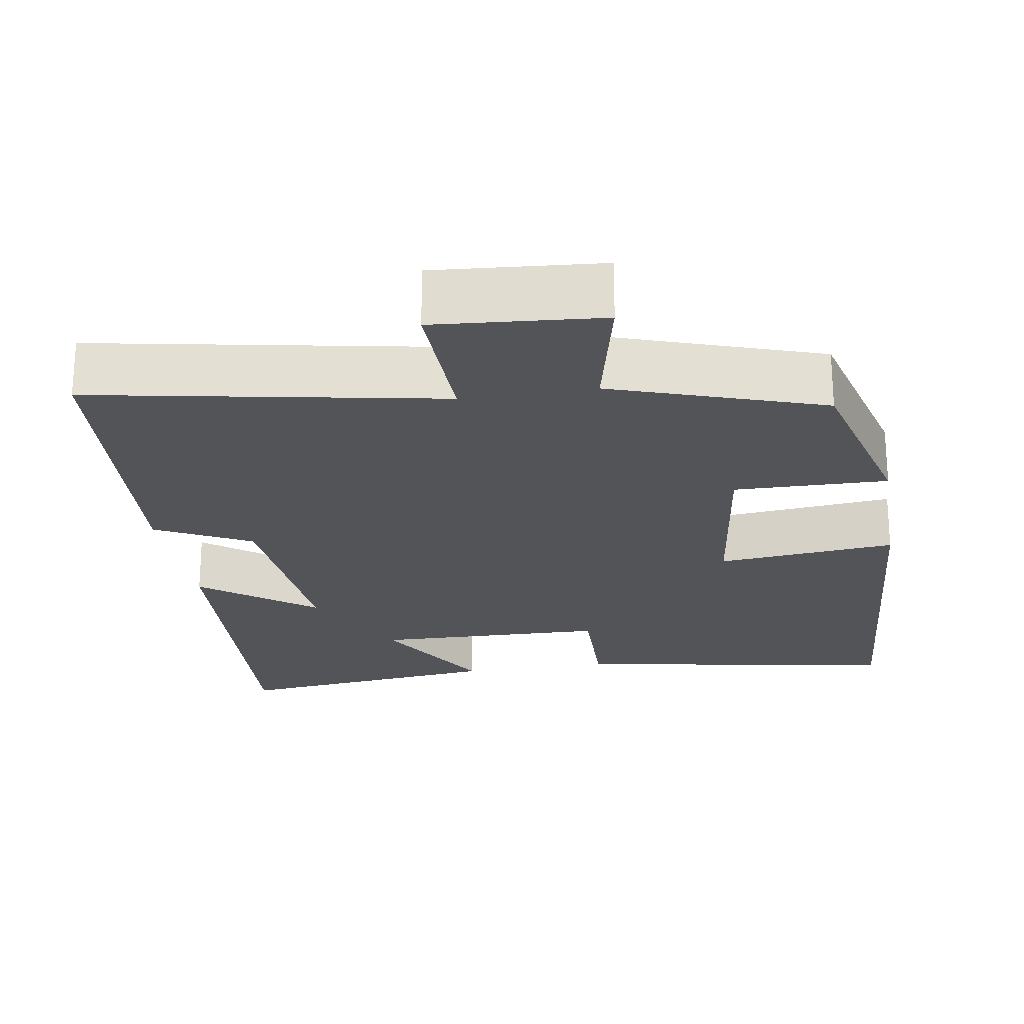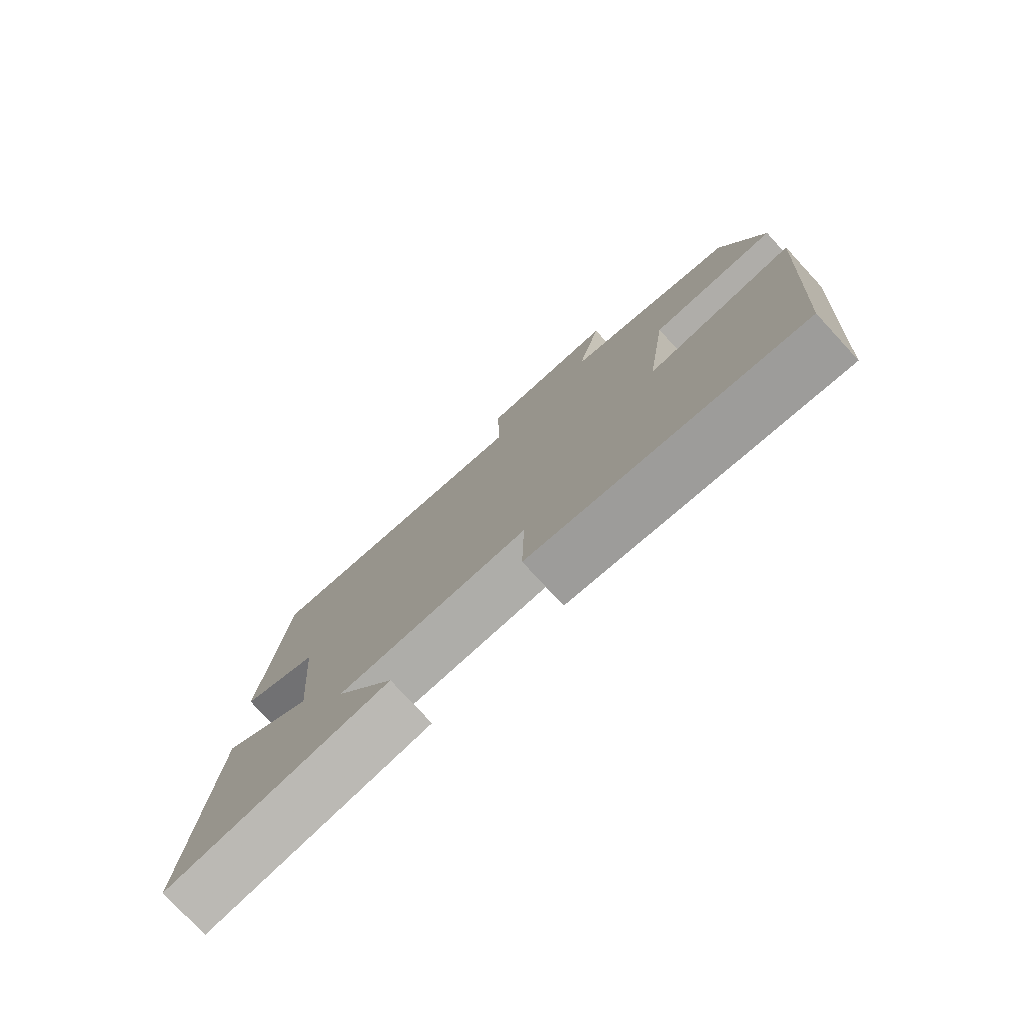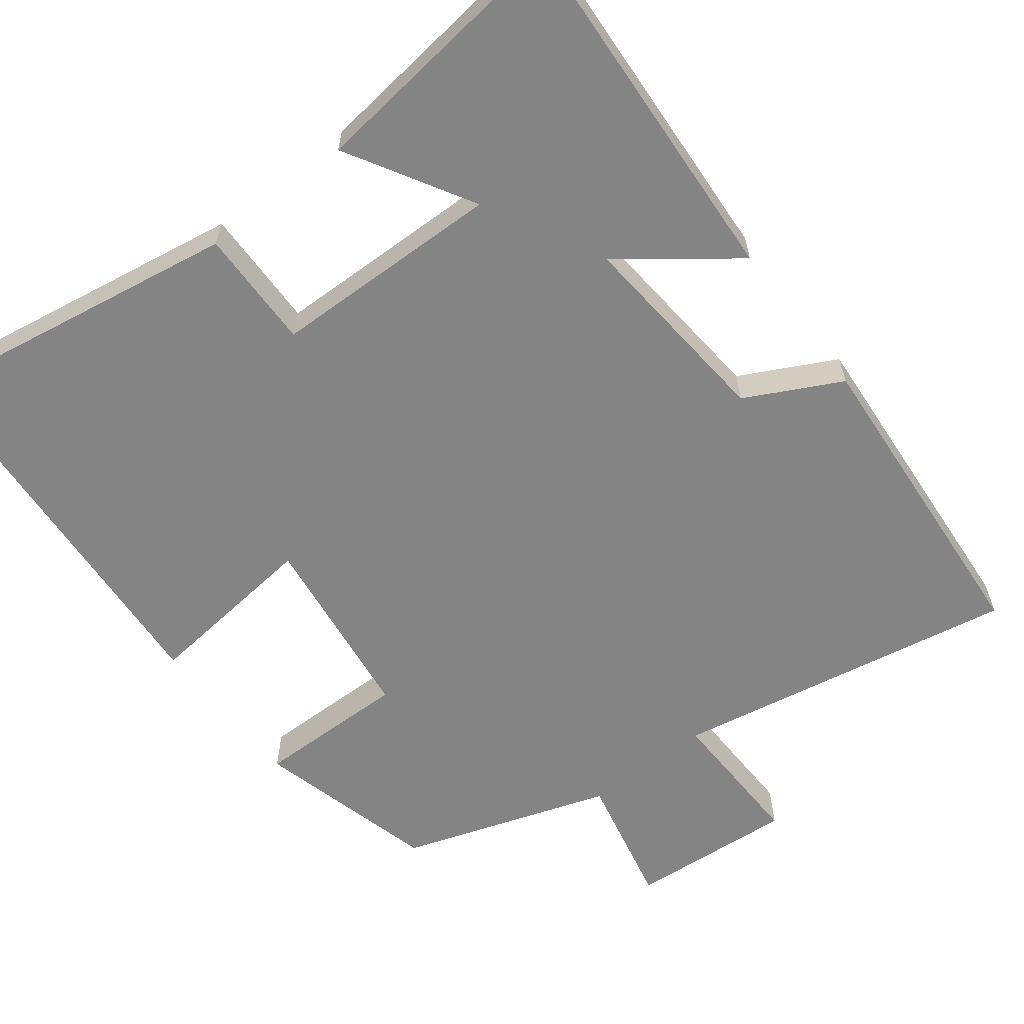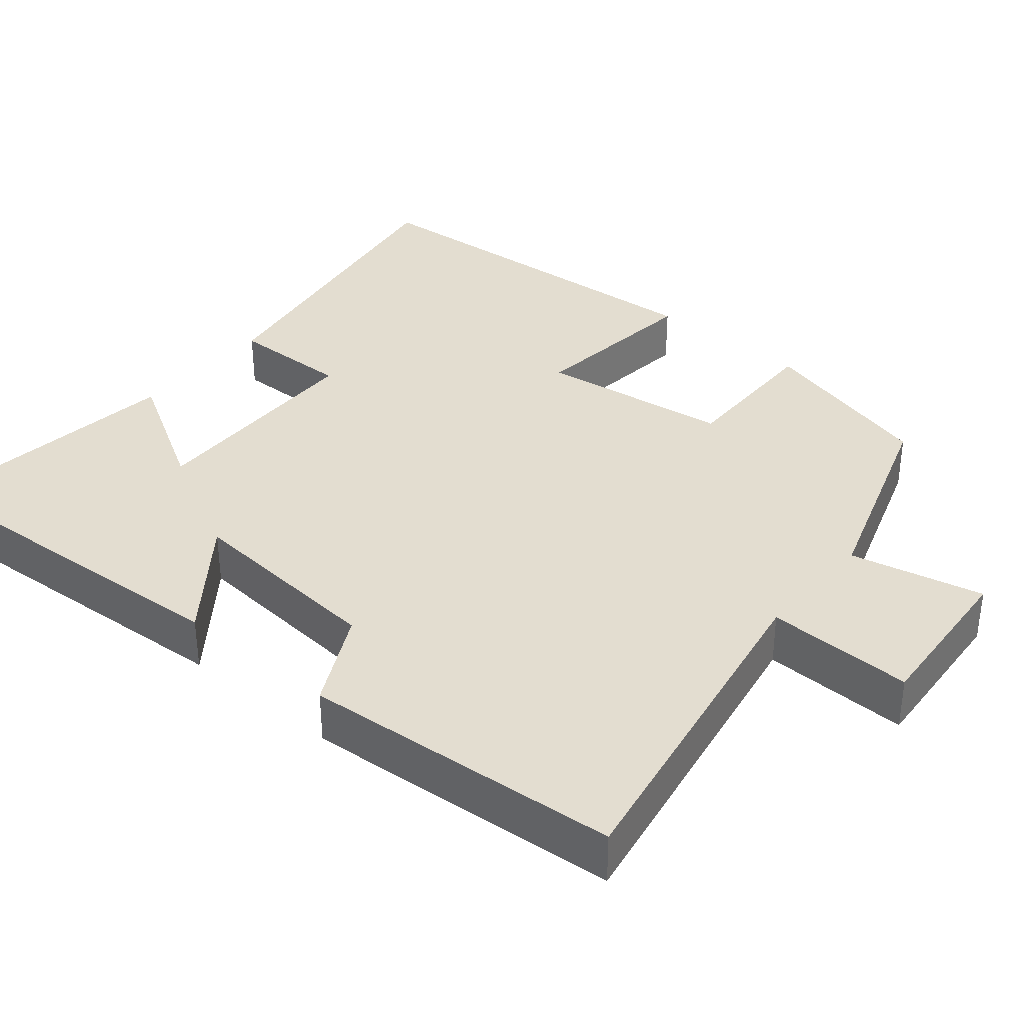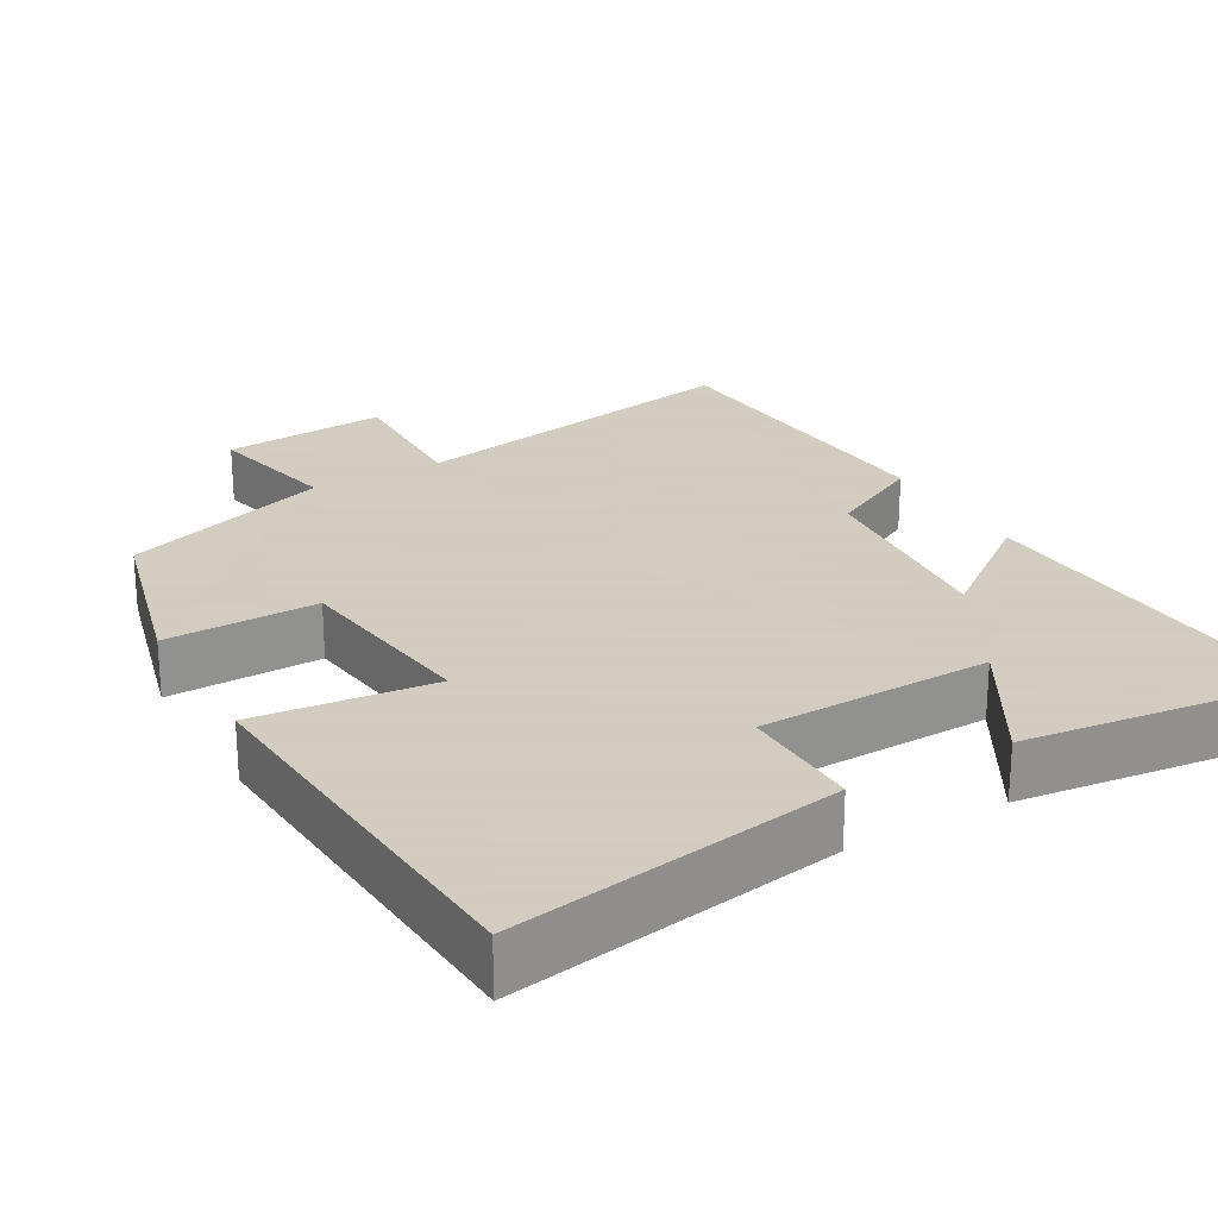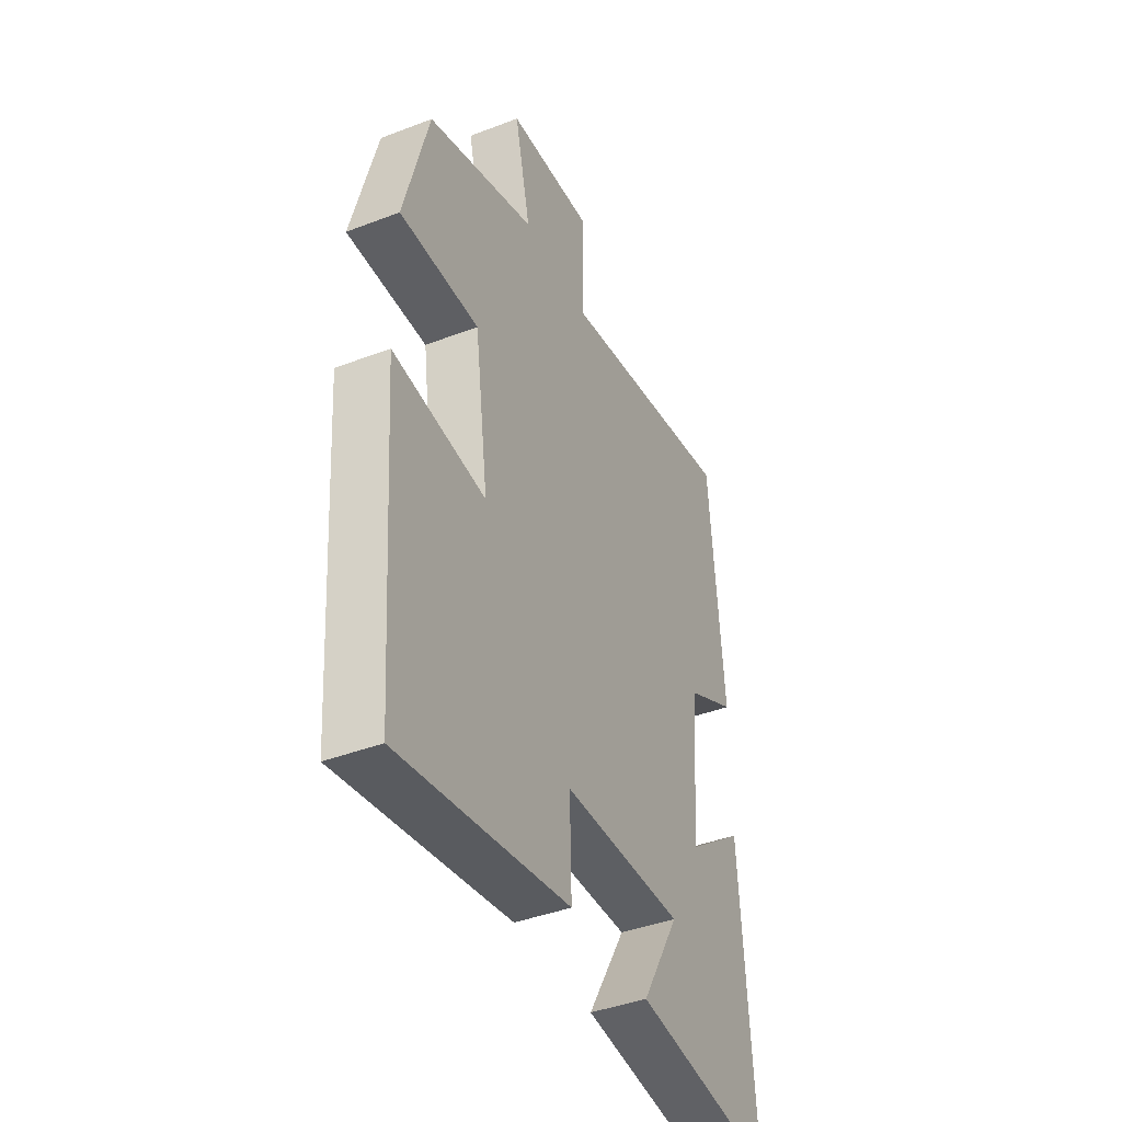
<metadata>
{"format":"obj","ext":"obj","renderer":"f3d","projection":"perspective","resolution":1024,"background":"white","views":[{"elev":-22.9,"azim":9.4,"up":"+Y"},{"elev":-78.3,"azim":42.7,"up":"+Z"},{"elev":-61.5,"azim":-142.1,"up":"+Y"},{"elev":35.6,"azim":-49.7,"up":"+Y"},{"elev":24.3,"azim":150.5,"up":"+Y"},{"elev":-41.7,"azim":114.8,"up":"+Z"}]}
</metadata>
<code>
v -0.532 0.07 -0.541
v -0.5 0.07 -0.06
v -0.353 0.07 -0.173
v -0.375 0.07 0.097
v -0.5 0.07 0.162
v -0.466 0.07 0.586
v -0.011 0.07 0.5
v -0.015 0.07 0.695
v 0.203 0.07 0.677
v 0.163 0.07 0.5
v 0.438 0.07 0.406
v 0.5 0.07 0.165
v 0.299 0.07 0.169
v 0.265 0.07 -0.085
v 0.5 0.07 -0.061
v 0.463 0.07 -0.574
v 0.032 0.07 -0.5
v 0.036 0.07 -0.341
v -0.27 0.07 -0.333
v -0.174 0.07 -0.5
v -0.532 0 -0.541
v -0.5 0 -0.06
v -0.353 0 -0.173
v -0.375 0 0.097
v -0.5 0 0.162
v -0.466 0 0.586
v -0.011 0 0.5
v -0.015 0 0.695
v 0.203 0 0.677
v 0.163 0 0.5
v 0.438 0 0.406
v 0.5 0 0.165
v 0.299 0 0.169
v 0.265 0 -0.085
v 0.5 0 -0.061
v 0.463 0 -0.574
v 0.032 0 -0.5
v 0.036 0 -0.341
v -0.27 0 -0.333
v -0.174 0 -0.5
f 19 20 1 2
f 15 16 17 18
f 14 15 18 19
f 13 14 19
f 10 11 12 13
f 10 13 19
f 7 8 9 10
f 7 10 19
f 4 5 6 7
f 3 4 7 19
f 2 3 19
f 22 21 40 39
f 38 37 36 35
f 39 38 35 34
f 39 34 33
f 33 32 31 30
f 39 33 30
f 30 29 28 27
f 39 30 27
f 27 26 25 24
f 39 27 24 23
f 39 23 22
f 1 21 22 2
f 2 22 23 3
f 3 23 24 4
f 4 24 25 5
f 5 25 26 6
f 6 26 27 7
f 7 27 28 8
f 8 28 29 9
f 9 29 30 10
f 10 30 31 11
f 11 31 32 12
f 12 32 33 13
f 13 33 34 14
f 14 34 35 15
f 15 35 36 16
f 16 36 37 17
f 17 37 38 18
f 18 38 39 19
f 19 39 40 20
f 20 40 21 1

</code>
